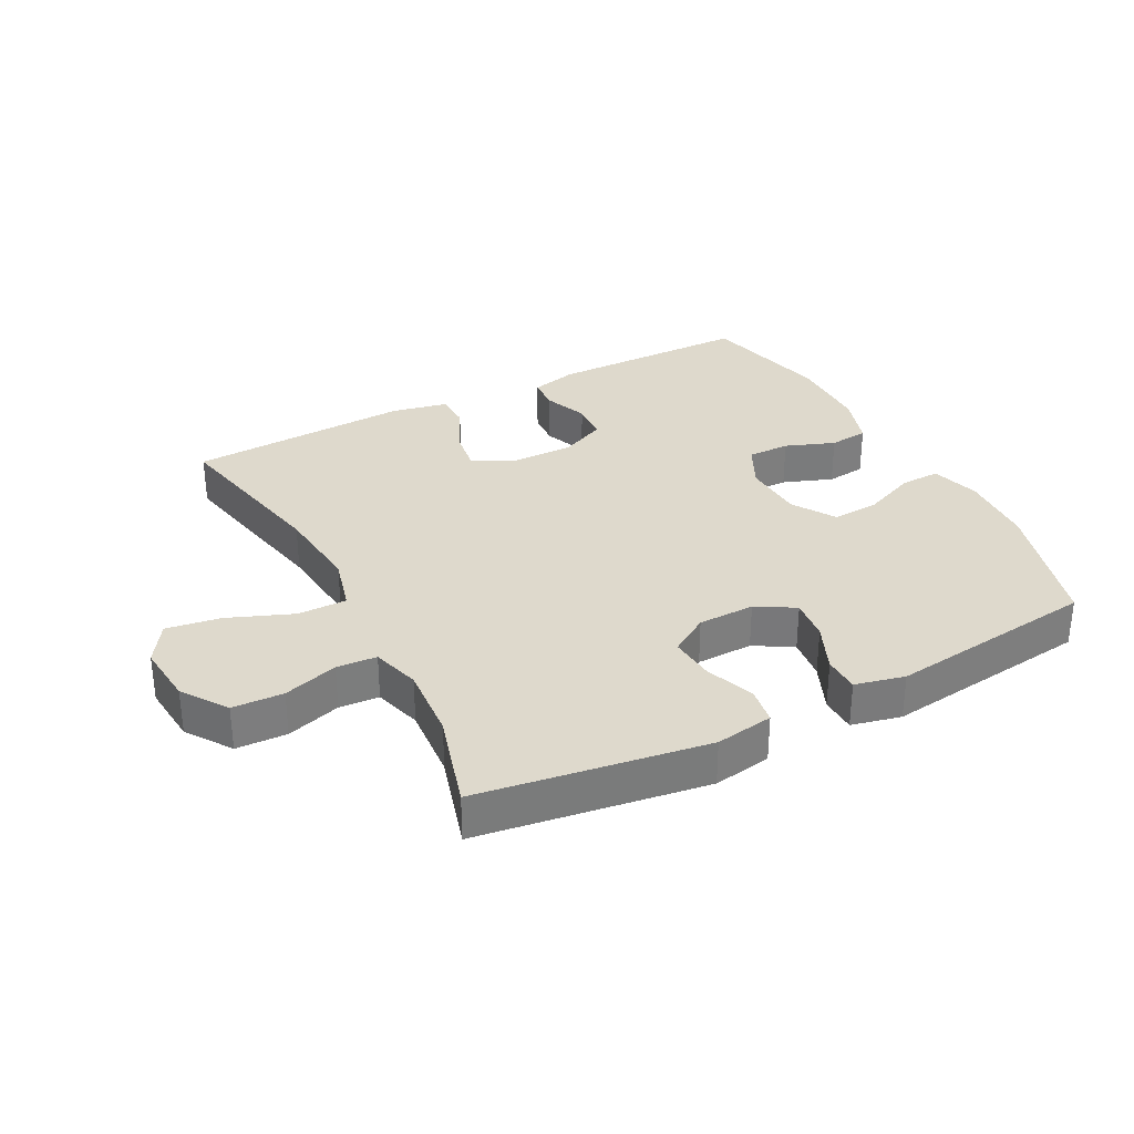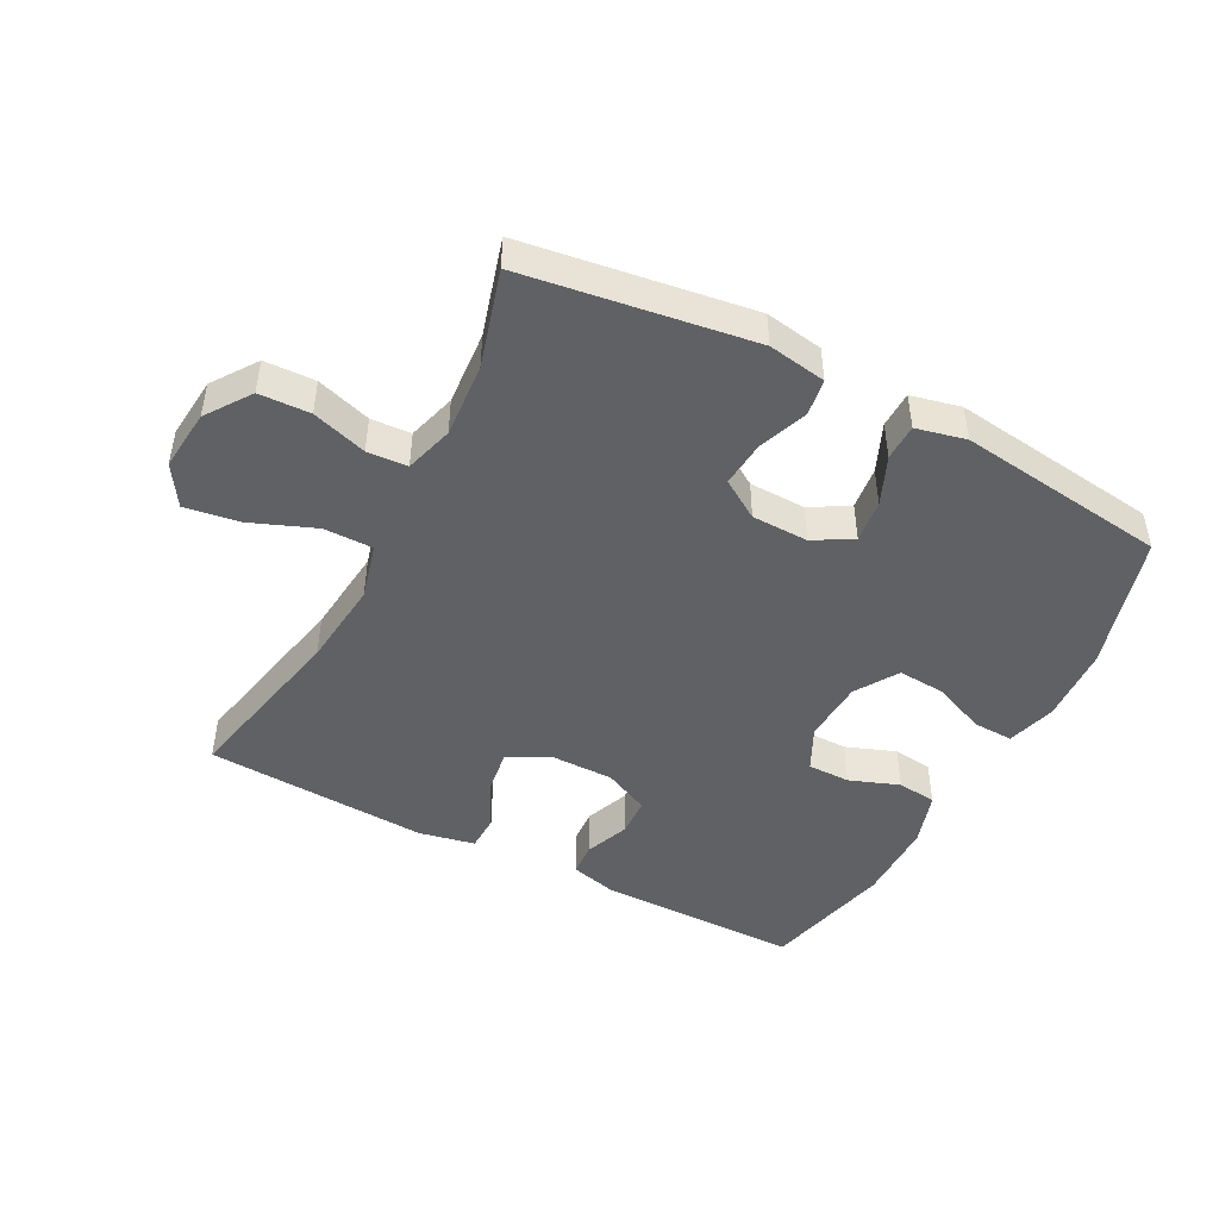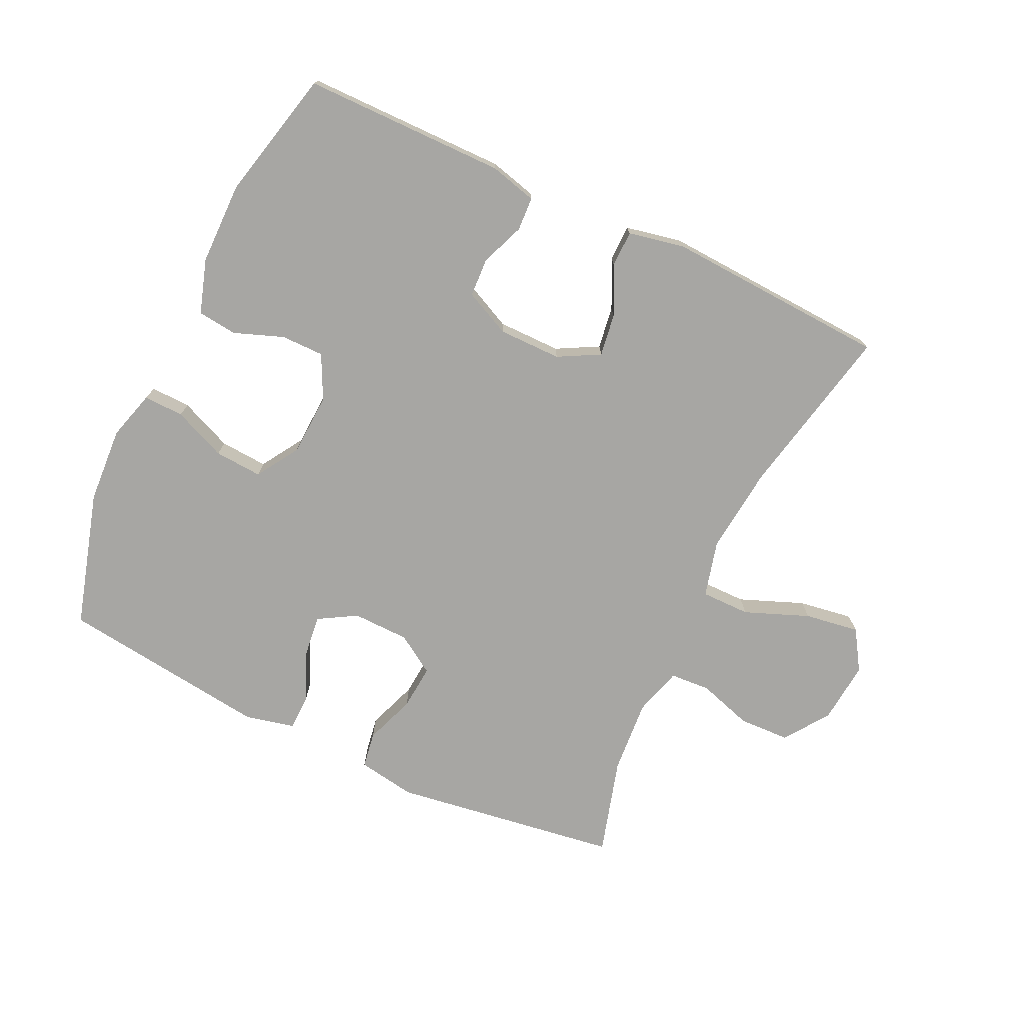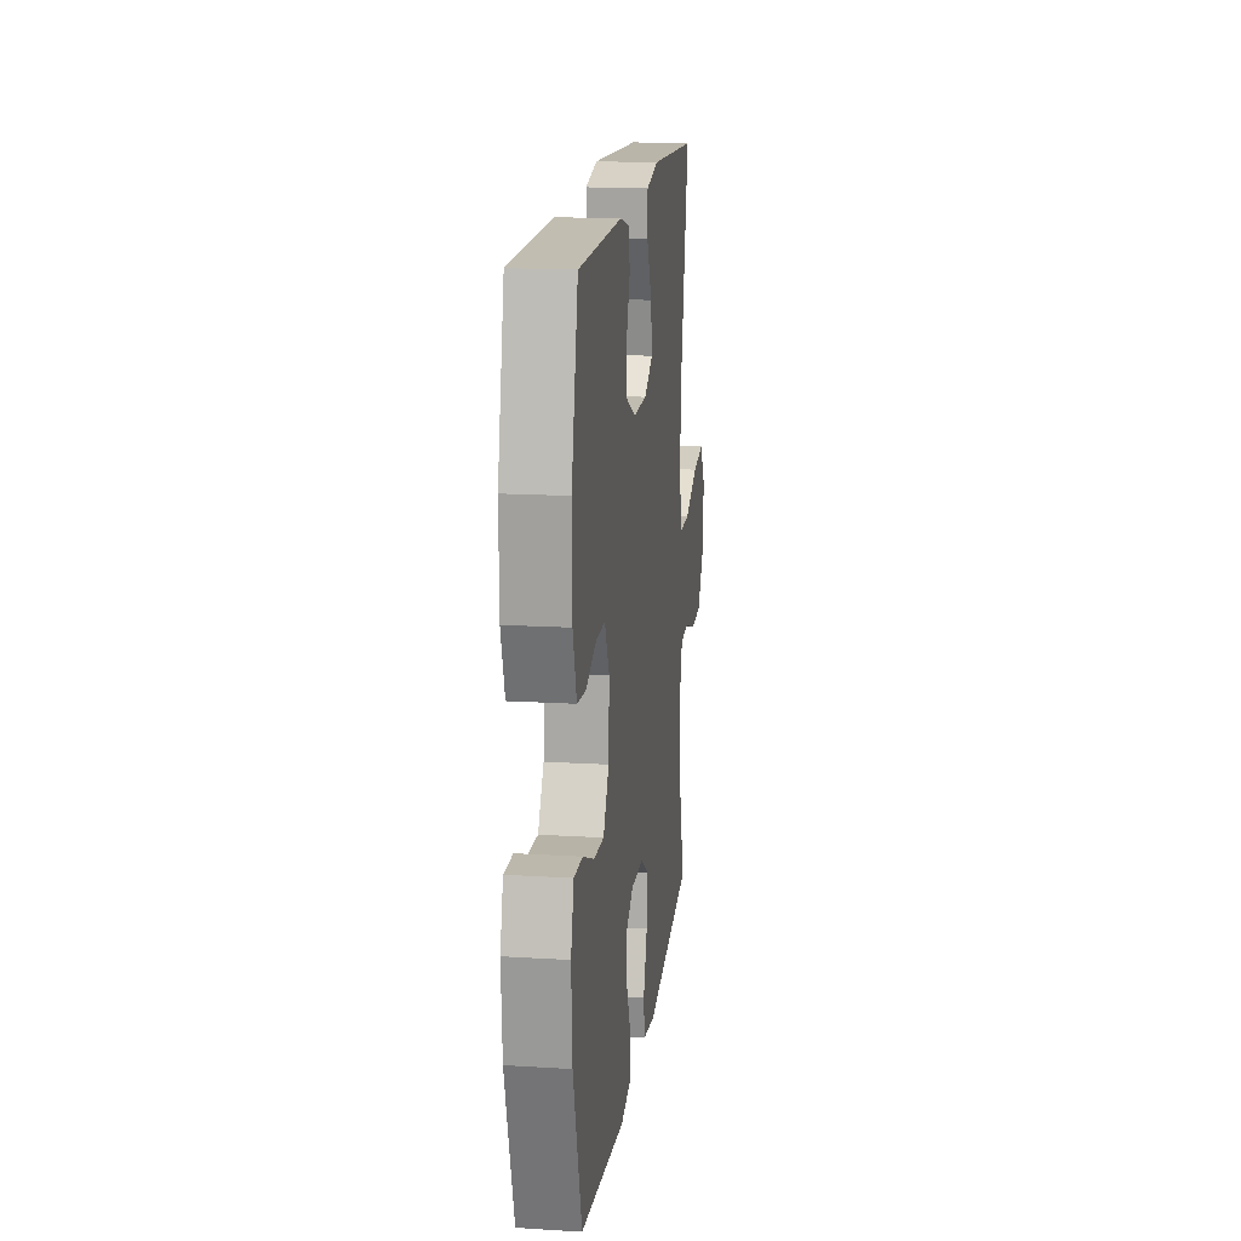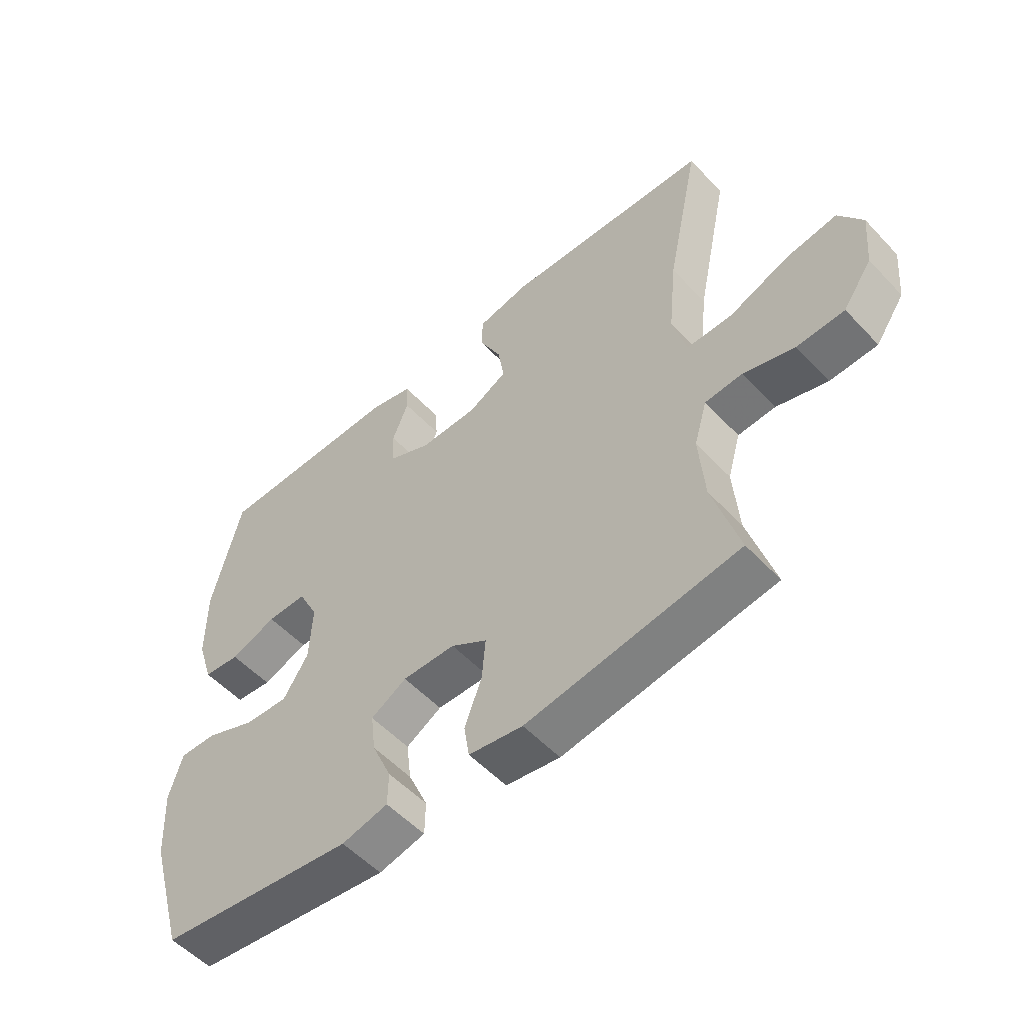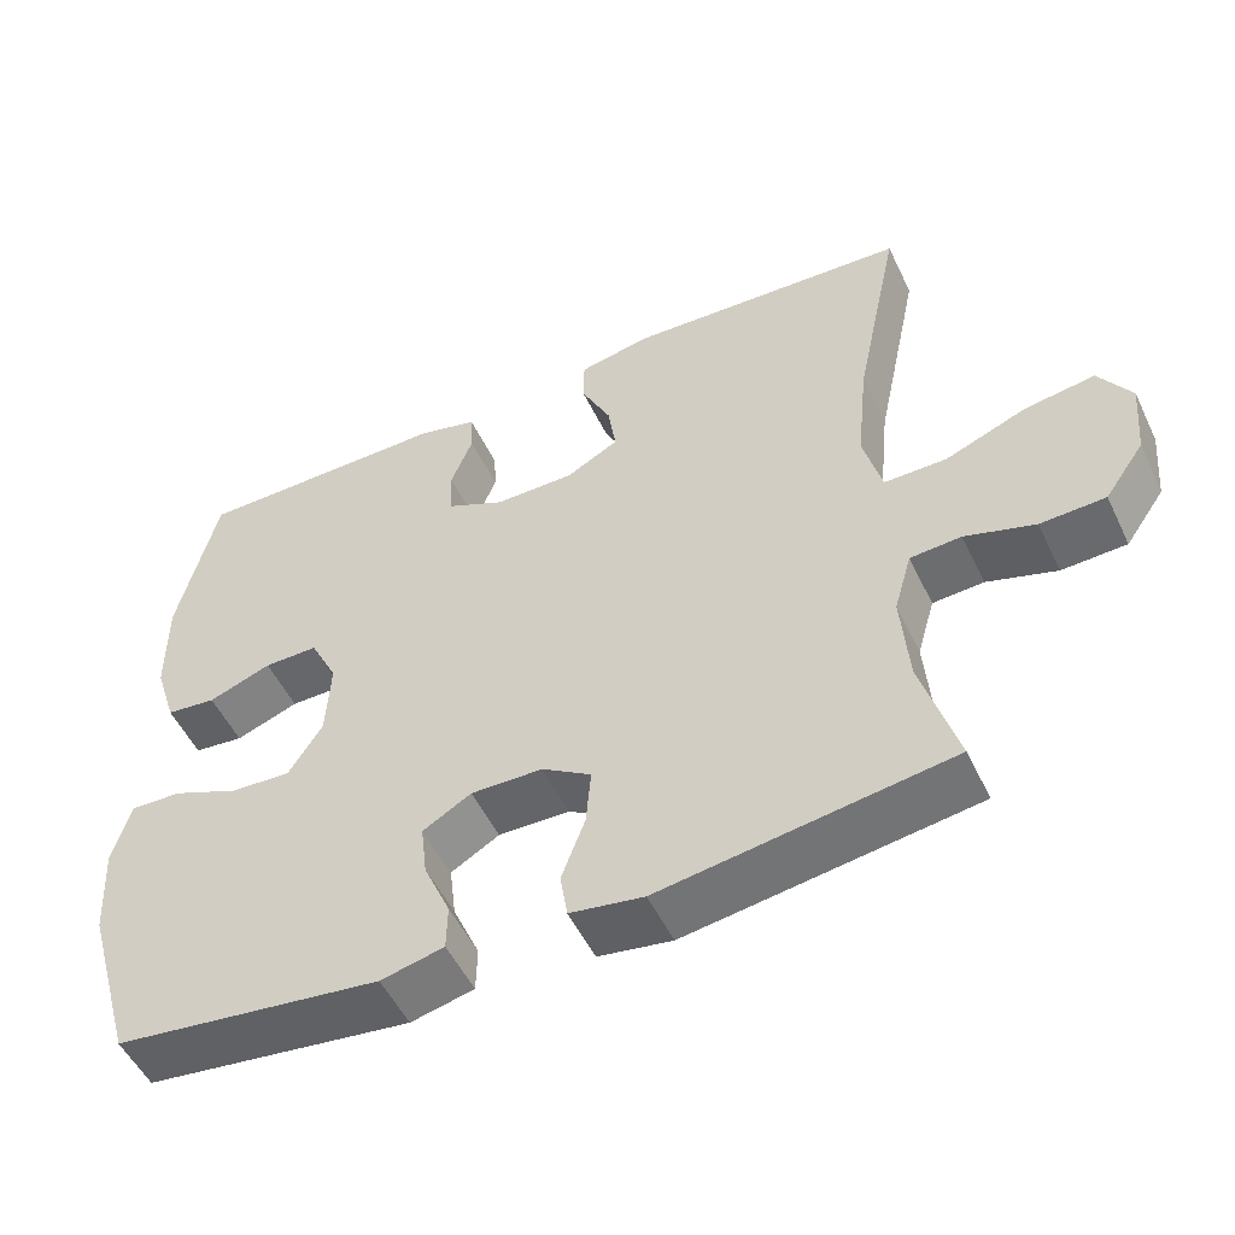
<metadata>
{"format":"obj","ext":"obj","renderer":"f3d","projection":"perspective","resolution":1024,"background":"white","views":[{"elev":32.1,"azim":152.5,"up":"+Y"},{"elev":-46.6,"azim":152.3,"up":"+Y"},{"elev":-74.2,"azim":-25.3,"up":"+Y"},{"elev":16.5,"azim":-82.8,"up":"+Z"},{"elev":-54.3,"azim":42.1,"up":"+Z"},{"elev":-52.1,"azim":25.2,"up":"+Z"}]}
</metadata>
<code>
v -0.5 0.07 -0.5
v -0.562 0.07 -0.286
v -0.569 0.07 -0.166
v -0.547 0.07 -0.089
v -0.484 0.07 -0.091
v -0.401 0.07 -0.126
v -0.326 0.07 -0.131
v -0.284 0.07 -0.064
v -0.279 0.07 0.034
v -0.313 0.07 0.103
v -0.38 0.07 0.103
v -0.458 0.07 0.074
v -0.52 0.07 0.081
v -0.547 0.07 0.166
v -0.548 0.07 0.295
v -0.5 0.07 0.5
v -0.182 0.07 0.502
v -0.108 0.07 0.483
v -0.105 0.07 0.43
v -0.132 0.07 0.361
v -0.129 0.07 0.3
v -0.057 0.07 0.266
v 0.042 0.07 0.266
v 0.107 0.07 0.301
v 0.097 0.07 0.368
v 0.06 0.07 0.444
v 0.061 0.07 0.501
v 0.149 0.07 0.519
v 0.5 0.07 0.5
v 0.443 0.07 0.227
v 0.429 0.07 0.09
v 0.452 0.07 0.002
v 0.529 0.07 0.002
v 0.63 0.07 0.042
v 0.716 0.07 0.055
v 0.756 0.07 -0.008
v 0.747 0.07 -0.105
v 0.698 0.07 -0.175
v 0.618 0.07 -0.178
v 0.532 0.07 -0.151
v 0.469 0.07 -0.155
v 0.447 0.07 -0.231
v 0.456 0.07 -0.348
v 0.5 0.07 -0.5
v 0.143 0.07 -0.552
v 0.052 0.07 -0.537
v 0.043 0.07 -0.48
v 0.072 0.07 -0.401
v 0.078 0.07 -0.33
v 0.017 0.07 -0.291
v -0.072 0.07 -0.289
v -0.132 0.07 -0.324
v -0.124 0.07 -0.391
v -0.091 0.07 -0.467
v -0.092 0.07 -0.524
v -0.17 0.07 -0.542
v -0.5 0 -0.5
v -0.562 0 -0.286
v -0.569 0 -0.166
v -0.547 0 -0.089
v -0.484 0 -0.091
v -0.401 0 -0.126
v -0.326 0 -0.131
v -0.284 0 -0.064
v -0.279 0 0.034
v -0.313 0 0.103
v -0.38 0 0.103
v -0.458 0 0.074
v -0.52 0 0.081
v -0.547 0 0.166
v -0.548 0 0.295
v -0.5 0 0.5
v -0.182 0 0.502
v -0.108 0 0.483
v -0.105 0 0.43
v -0.132 0 0.361
v -0.129 0 0.3
v -0.057 0 0.266
v 0.042 0 0.266
v 0.107 0 0.301
v 0.097 0 0.368
v 0.06 0 0.444
v 0.061 0 0.501
v 0.149 0 0.519
v 0.5 0 0.5
v 0.443 0 0.227
v 0.429 0 0.09
v 0.452 0 0.002
v 0.529 0 0.002
v 0.63 0 0.042
v 0.716 0 0.055
v 0.756 0 -0.008
v 0.747 0 -0.105
v 0.698 0 -0.175
v 0.618 0 -0.178
v 0.532 0 -0.151
v 0.469 0 -0.155
v 0.447 0 -0.231
v 0.456 0 -0.348
v 0.5 0 -0.5
v 0.143 0 -0.552
v 0.052 0 -0.537
v 0.043 0 -0.48
v 0.072 0 -0.401
v 0.078 0 -0.33
v 0.017 0 -0.291
v -0.072 0 -0.289
v -0.132 0 -0.324
v -0.124 0 -0.391
v -0.091 0 -0.467
v -0.092 0 -0.524
v -0.17 0 -0.542
f 4 5 6
f 3 4 6
f 2 3 6
f 1 2 6
f 56 1 6
f 55 56 6
f 54 55 6
f 53 54 6
f 52 53 6 7
f 51 52 7 8
f 50 51 8 9
f 49 50 9 10
f 46 47 48
f 45 46 48
f 44 45 48
f 43 44 48
f 42 43 48 49
f 41 42 49 10
f 38 39 40
f 37 38 40
f 36 37 40
f 35 36 40
f 34 35 40
f 33 34 40
f 32 33 40 41
f 31 32 41 10
f 28 29 30
f 27 28 30
f 26 27 30
f 25 26 30
f 24 25 30 31
f 23 24 31
f 22 23 31 10
f 18 19 20
f 17 18 20
f 16 17 20
f 15 16 20
f 14 15 20
f 13 14 20
f 12 13 20
f 11 12 20
f 11 20 21
f 10 11 21 22
f 62 61 60
f 62 60 59
f 62 59 58
f 62 58 57
f 62 57 112
f 62 112 111
f 62 111 110
f 62 110 109
f 63 62 109 108
f 64 63 108 107
f 65 64 107 106
f 66 65 106 105
f 104 103 102
f 104 102 101
f 104 101 100
f 104 100 99
f 105 104 99 98
f 66 105 98 97
f 96 95 94
f 96 94 93
f 96 93 92
f 96 92 91
f 96 91 90
f 96 90 89
f 97 96 89 88
f 66 97 88 87
f 86 85 84
f 86 84 83
f 86 83 82
f 86 82 81
f 87 86 81 80
f 87 80 79
f 66 87 79 78
f 76 75 74
f 76 74 73
f 76 73 72
f 76 72 71
f 76 71 70
f 76 70 69
f 76 69 68
f 76 68 67
f 77 76 67
f 78 77 67 66
f 1 57 58 2
f 2 58 59 3
f 3 59 60 4
f 4 60 61 5
f 5 61 62 6
f 6 62 63 7
f 7 63 64 8
f 8 64 65 9
f 9 65 66 10
f 10 66 67 11
f 11 67 68 12
f 12 68 69 13
f 13 69 70 14
f 14 70 71 15
f 15 71 72 16
f 16 72 73 17
f 17 73 74 18
f 18 74 75 19
f 19 75 76 20
f 20 76 77 21
f 21 77 78 22
f 22 78 79 23
f 23 79 80 24
f 24 80 81 25
f 25 81 82 26
f 26 82 83 27
f 27 83 84 28
f 28 84 85 29
f 29 85 86 30
f 30 86 87 31
f 31 87 88 32
f 32 88 89 33
f 33 89 90 34
f 34 90 91 35
f 35 91 92 36
f 36 92 93 37
f 37 93 94 38
f 38 94 95 39
f 39 95 96 40
f 40 96 97 41
f 41 97 98 42
f 42 98 99 43
f 43 99 100 44
f 44 100 101 45
f 45 101 102 46
f 46 102 103 47
f 47 103 104 48
f 48 104 105 49
f 49 105 106 50
f 50 106 107 51
f 51 107 108 52
f 52 108 109 53
f 53 109 110 54
f 54 110 111 55
f 55 111 112 56
f 56 112 57 1

</code>
